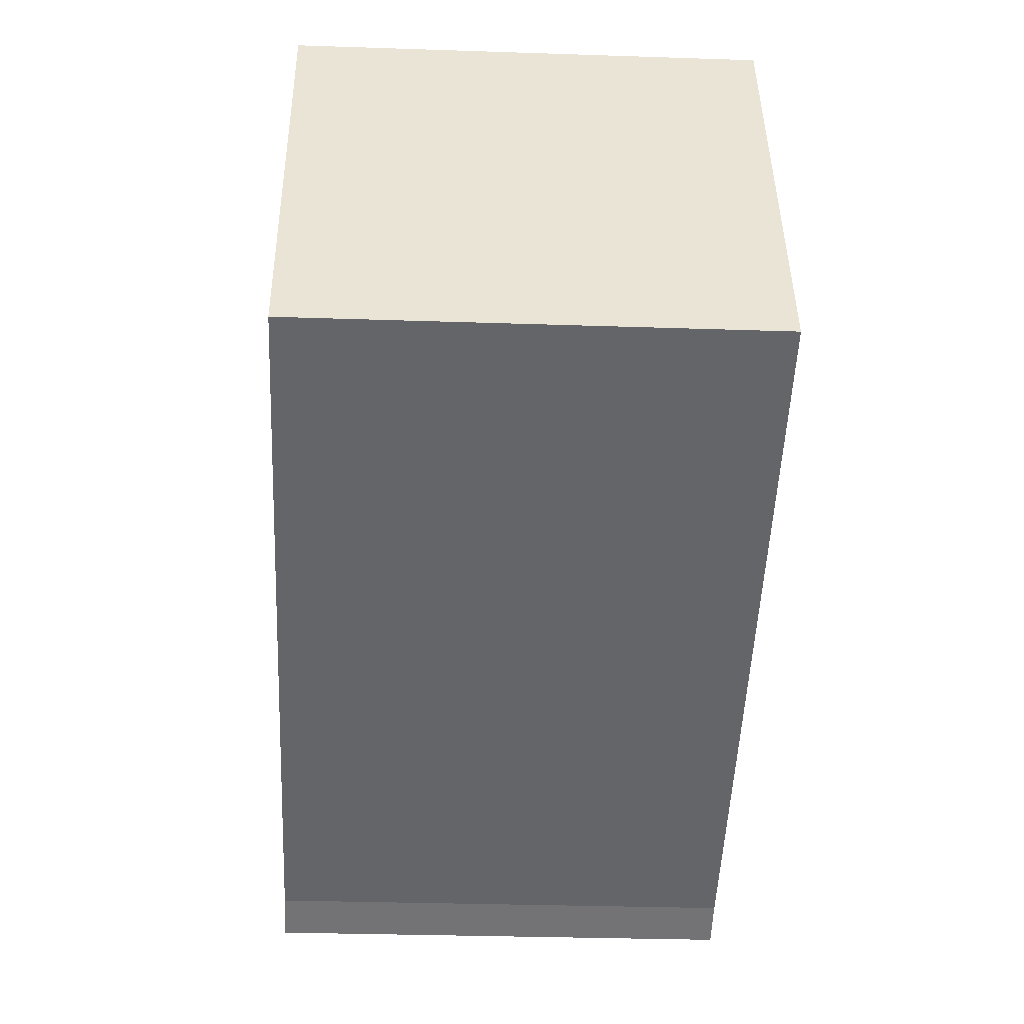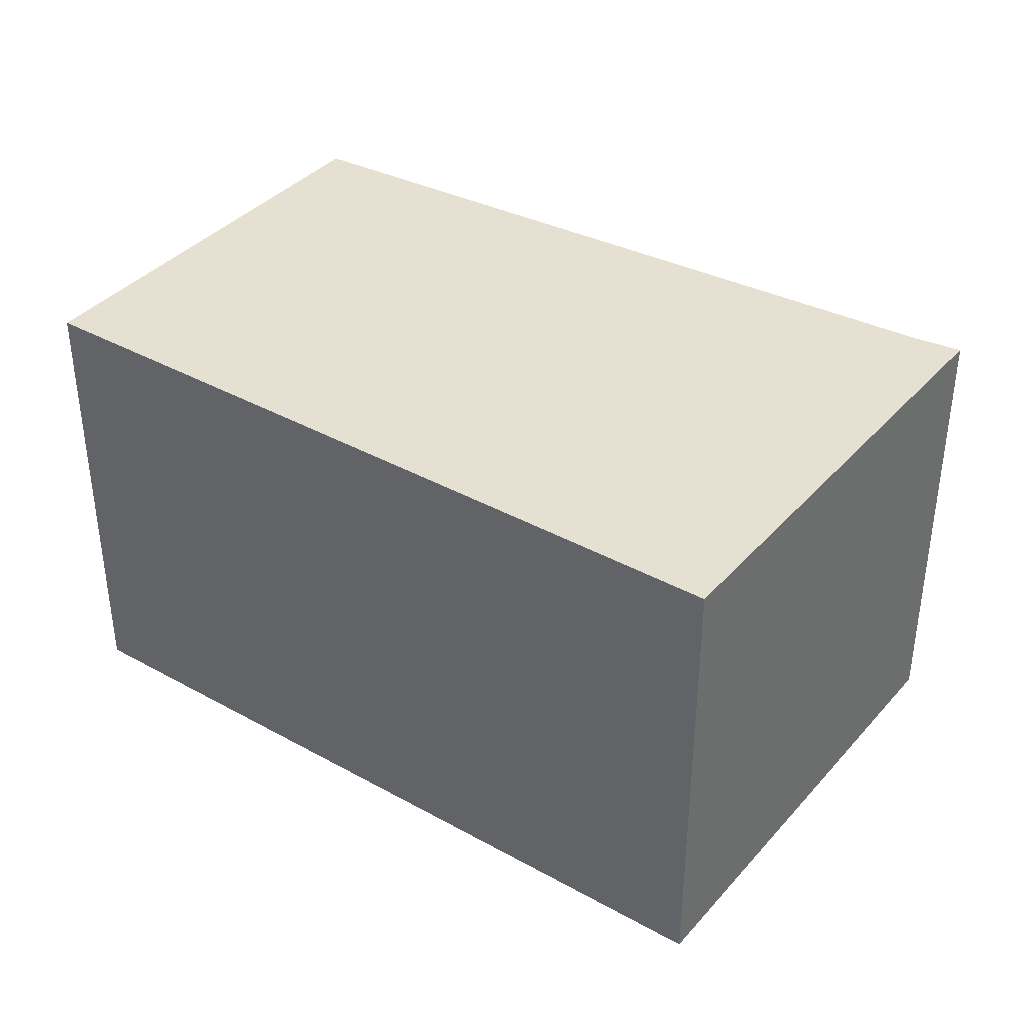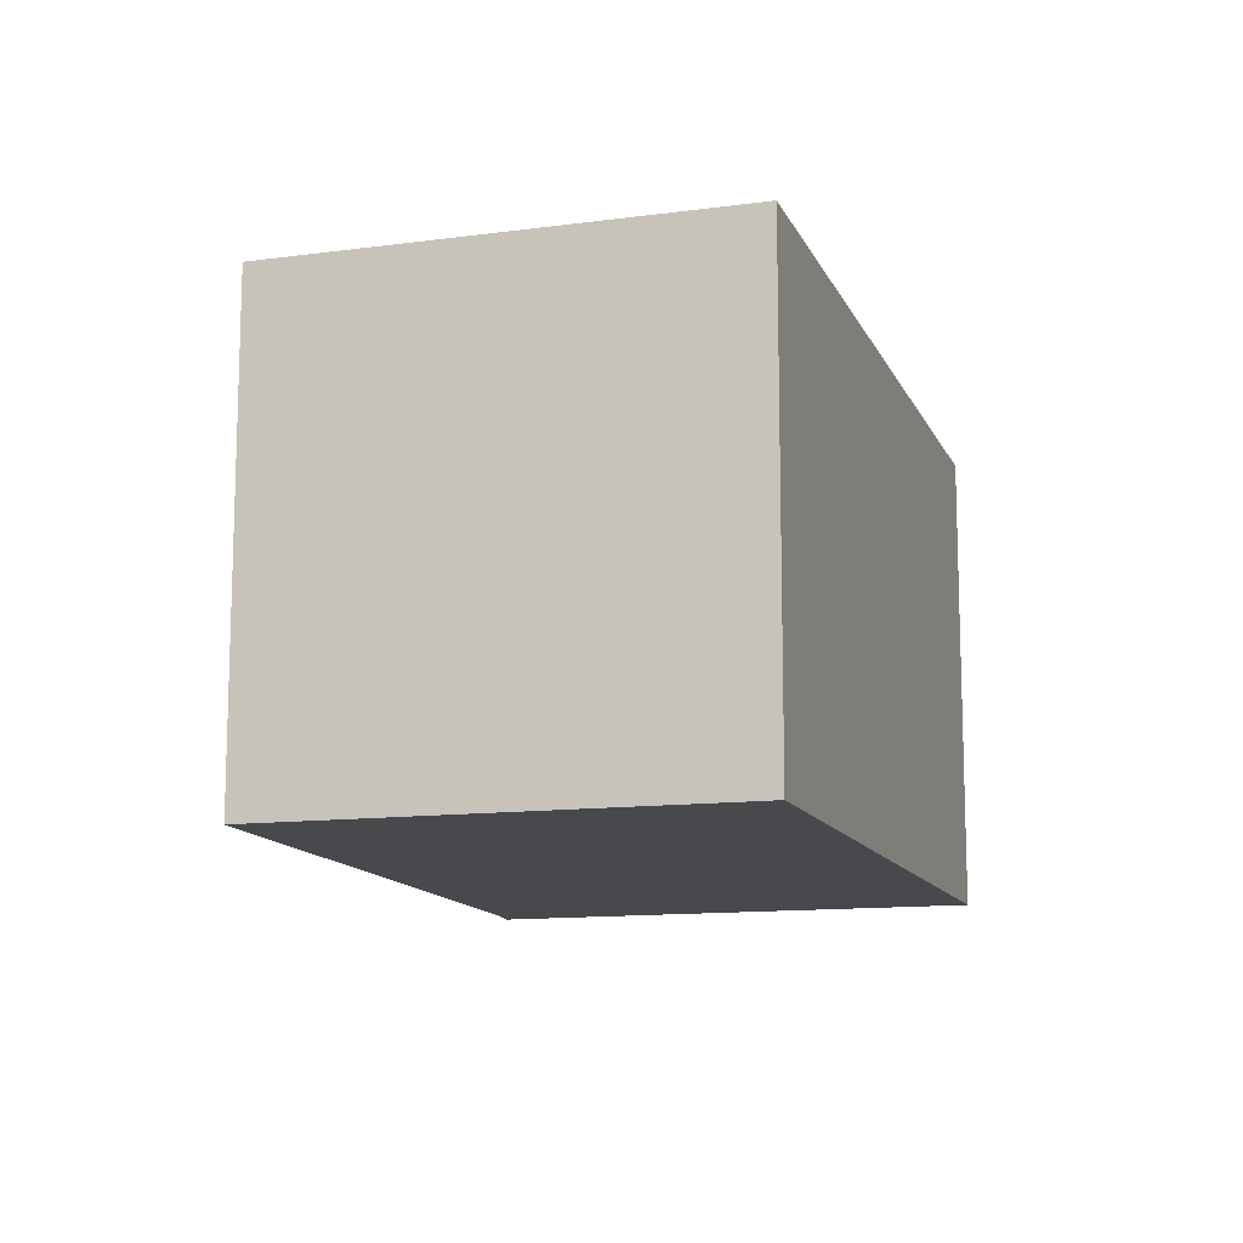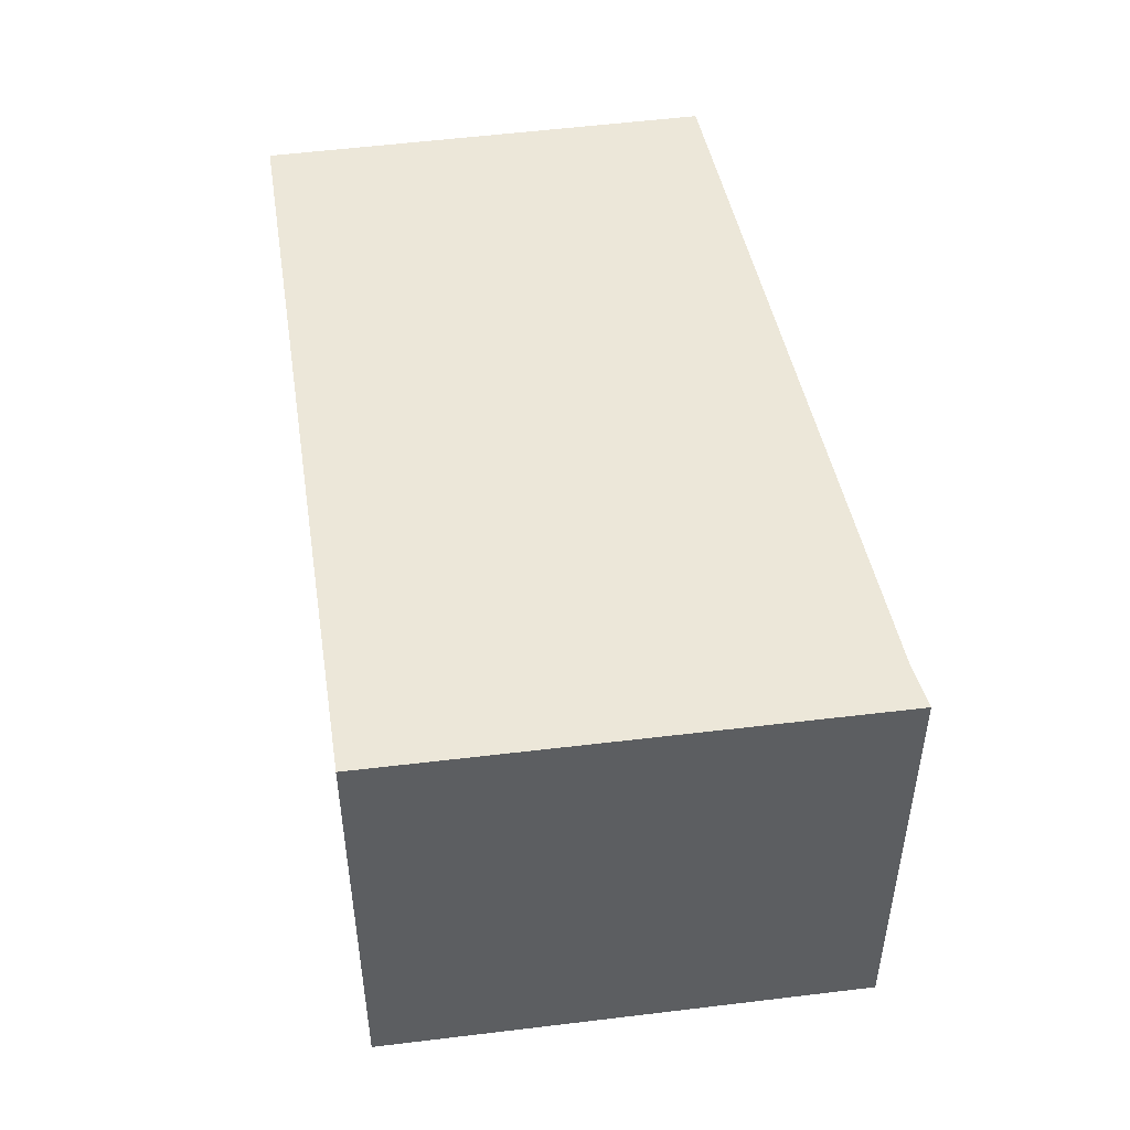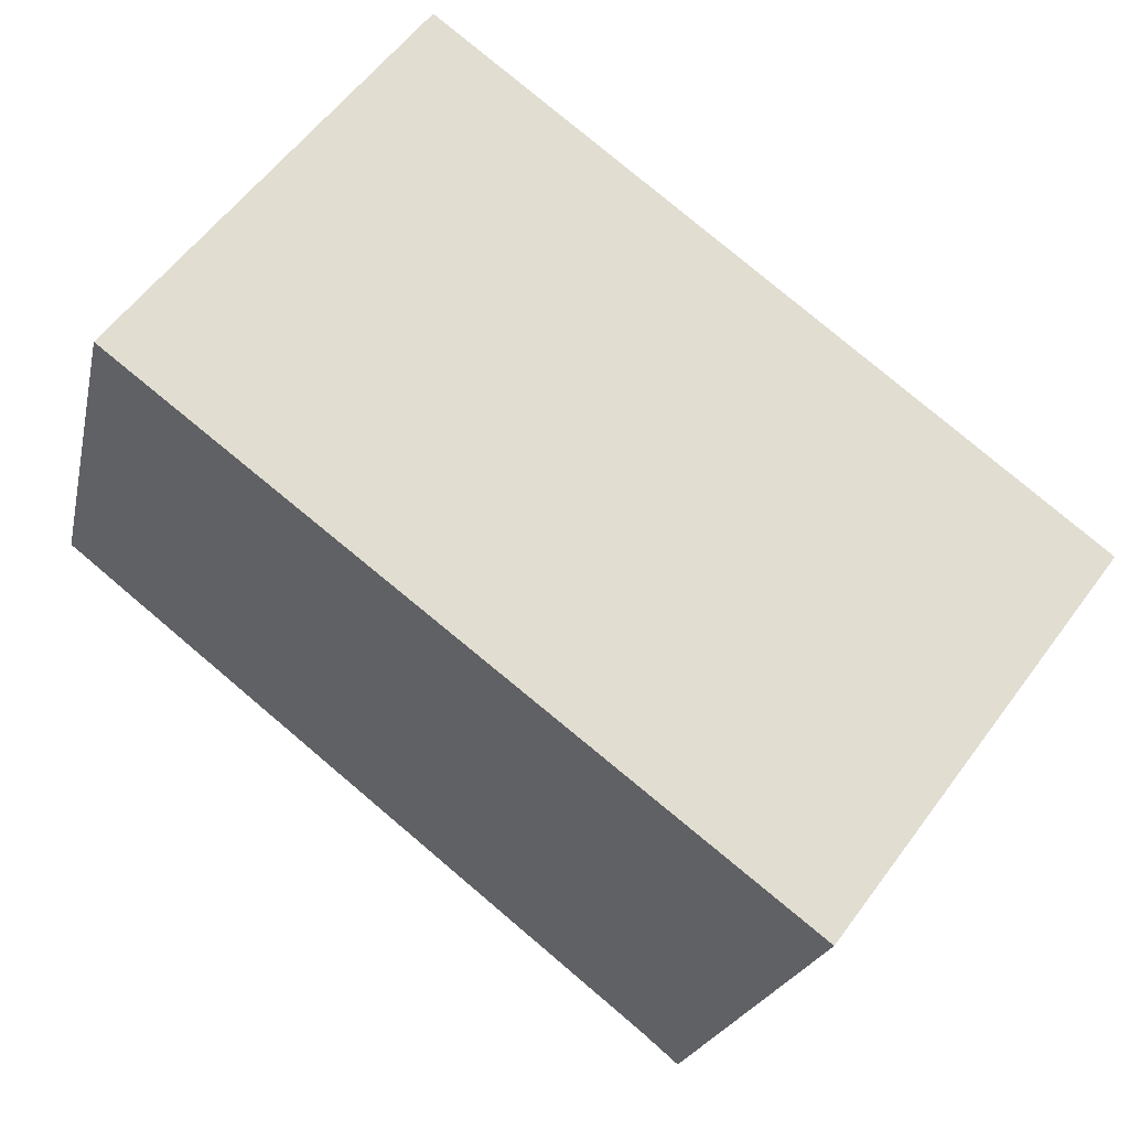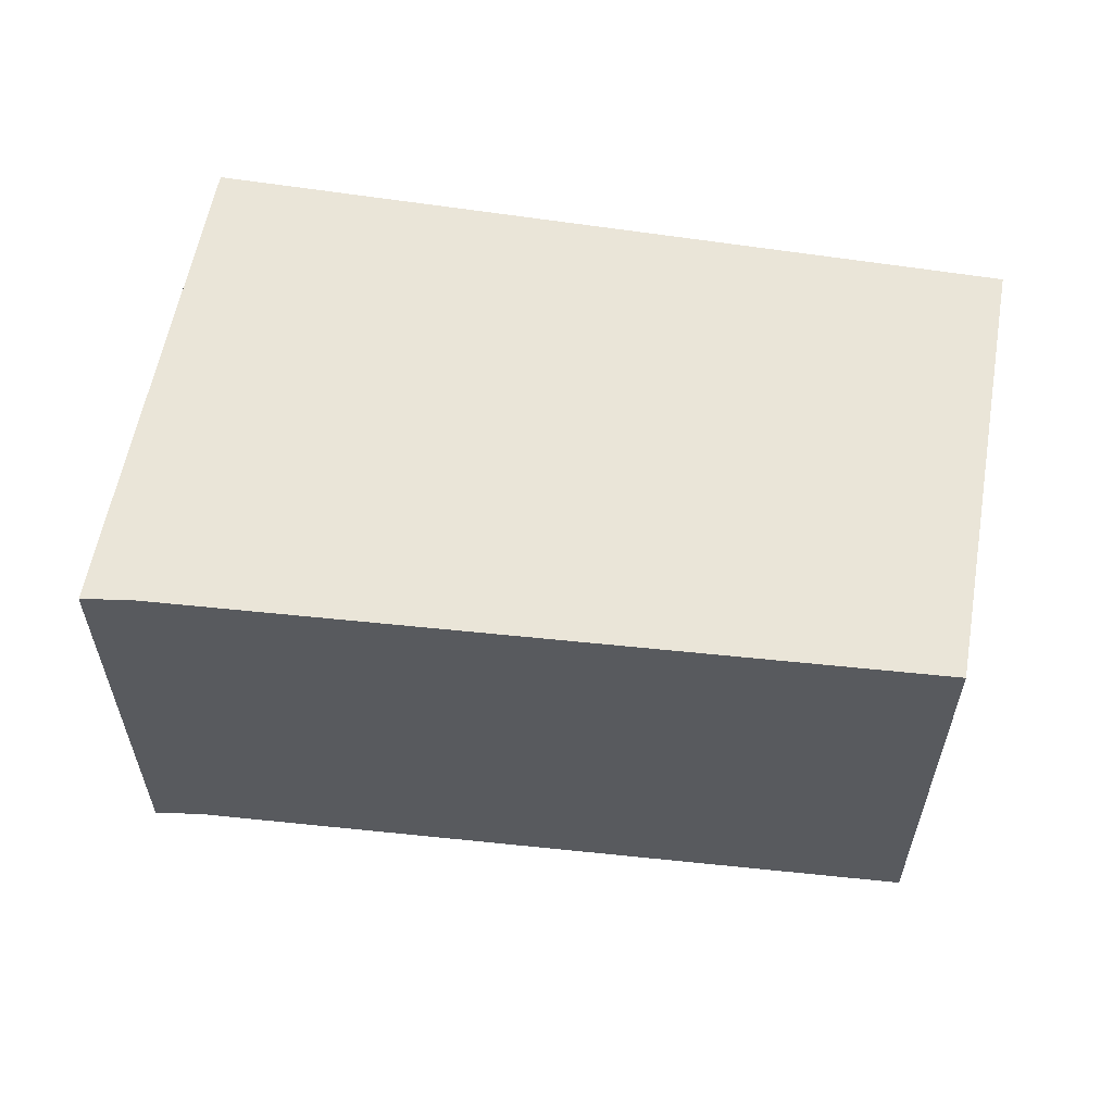
<metadata>
{"format":"obj","ext":"obj","renderer":"f3d","projection":"perspective","resolution":1024,"background":"white","views":[{"elev":-31.6,"azim":-92.7,"up":"+Z"},{"elev":37.7,"azim":51.6,"up":"+Y"},{"elev":-12.1,"azim":-56.5,"up":"+Y"},{"elev":49.7,"azim":97.7,"up":"+Y"},{"elev":58.2,"azim":36.1,"up":"+Z"},{"elev":59.1,"azim":-154.2,"up":"+Y"}]}
</metadata>
<code>
v  3.565 2.336 -1.278
v  4.452 2.336 1.061
v  3.784 2.336 -1.377
v  0.624 2.336 2.182
v  0 2.336 1.43e-16
v  4.452 -6.497e-17 1.061
v  3.784 8.432e-17 -1.377
v  3.565 7.825e-17 -1.278
v  0 0 0
v  0.624 -1.336e-16 2.182
g defaultobject
f 1 2 3
f 2 1 4
f 4 1 5
f 6 3 2
f 3 6 7
f 7 1 3
f 1 7 8
f 9 1 8
f 9 5 1
f 9 4 5
f 4 9 10
f 10 2 4
f 2 10 6
f 10 7 6
f 7 10 8
f 8 10 9

</code>
